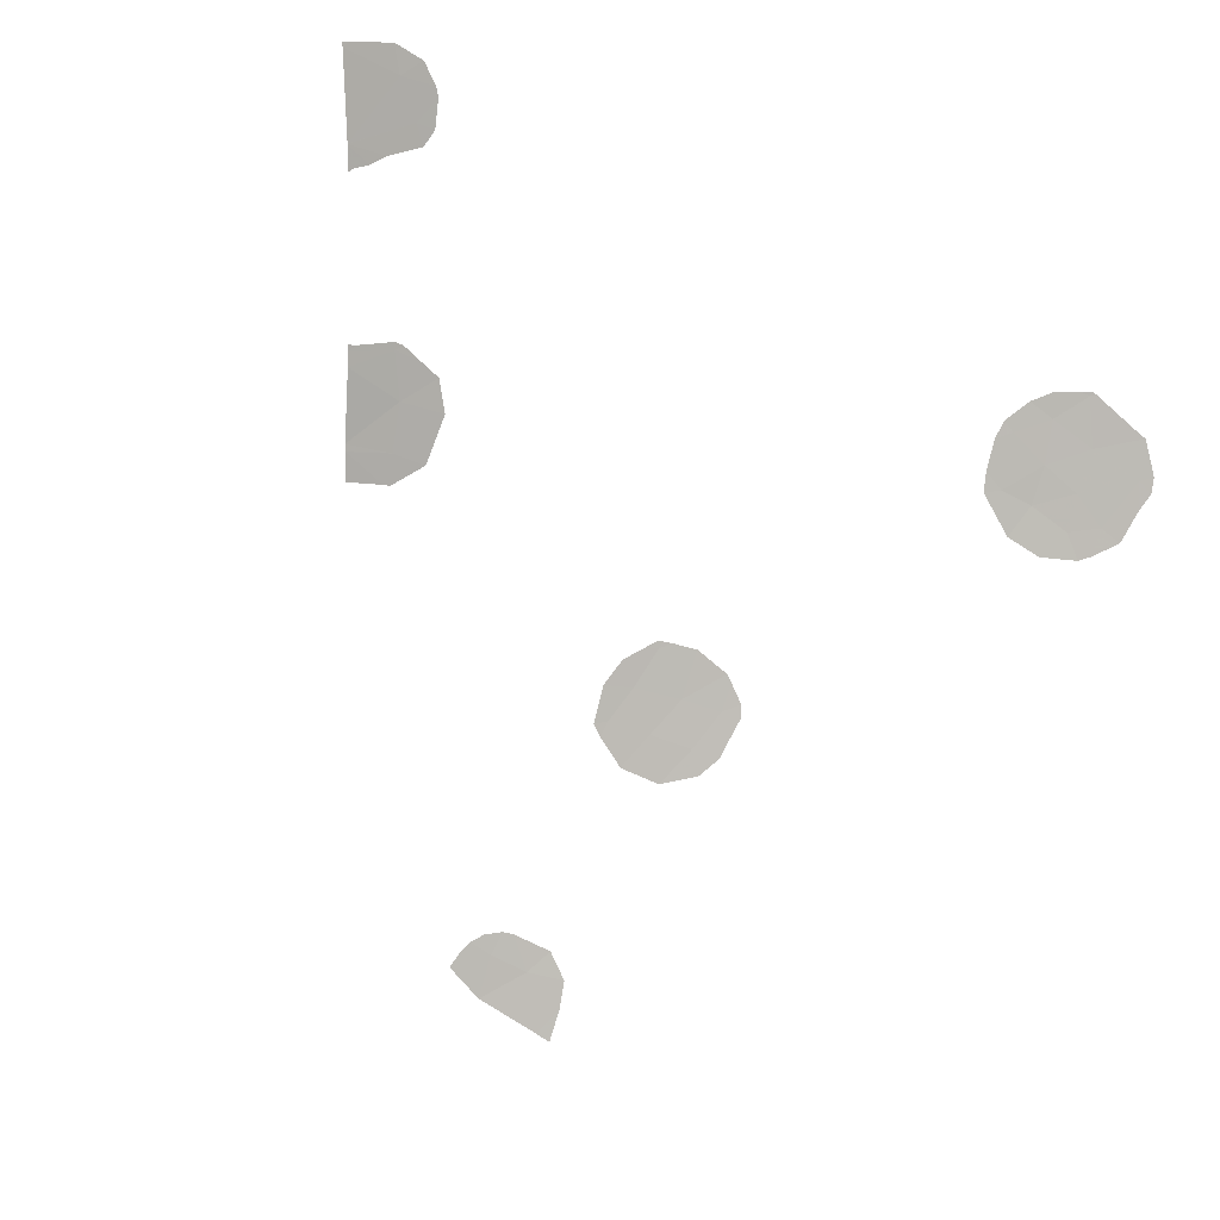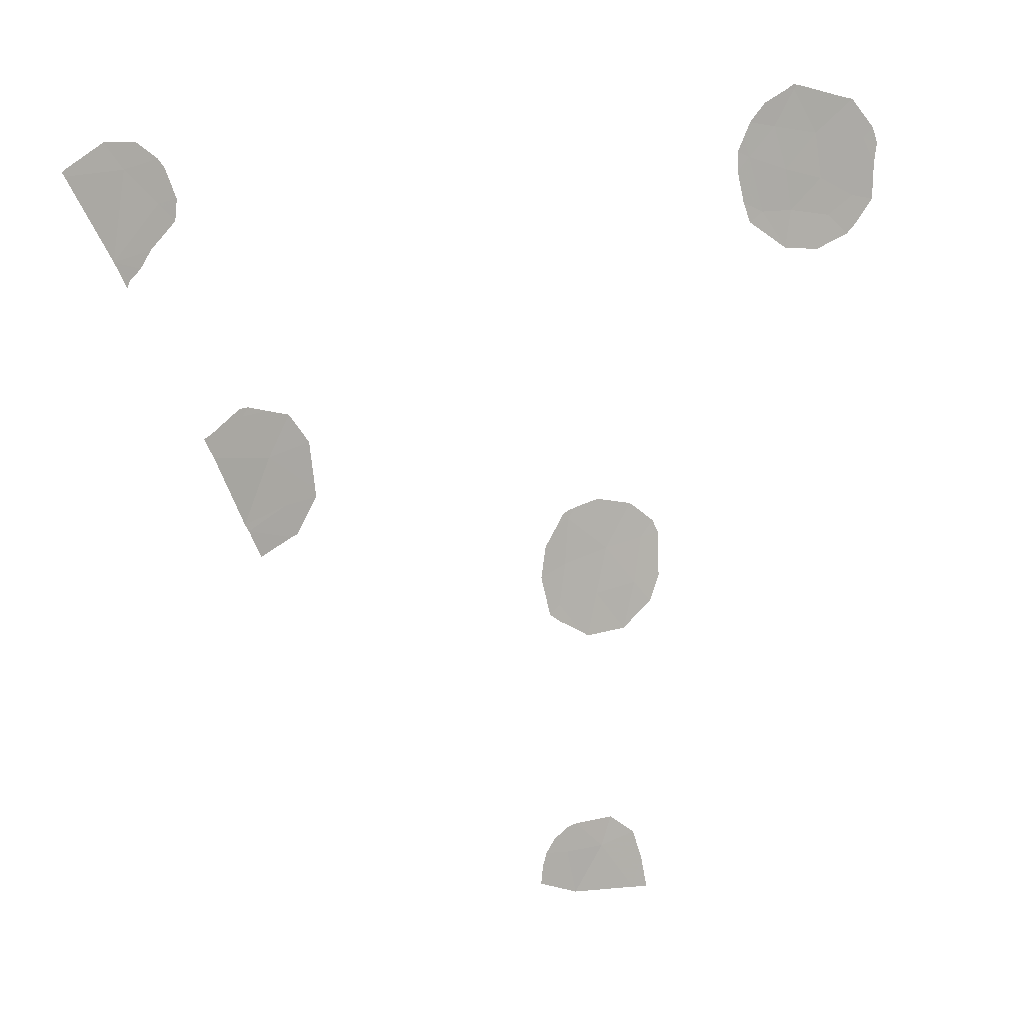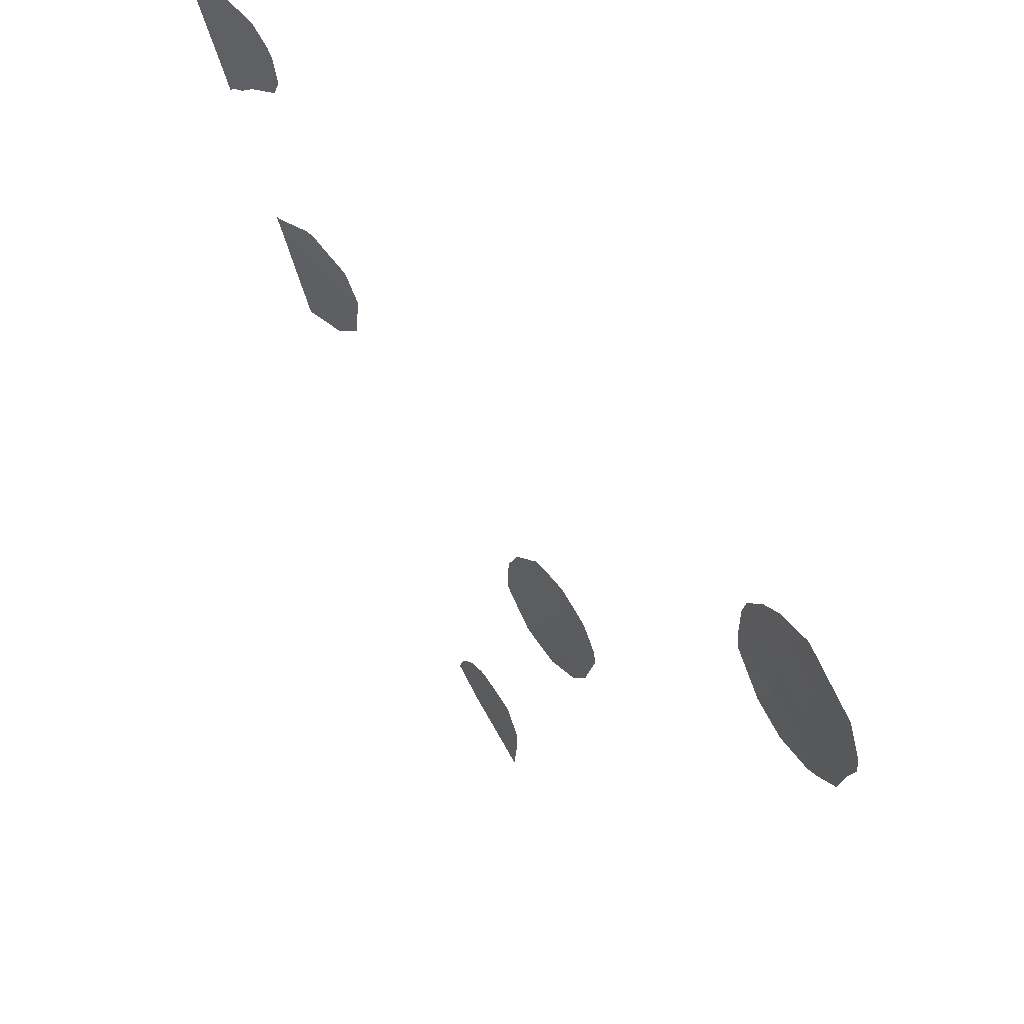
<metadata>
{"format":"obj","ext":"obj","renderer":"f3d","projection":"perspective","resolution":1024,"background":"white","views":[{"elev":-77.5,"azim":155.3,"up":"+Z"},{"elev":19.7,"azim":155.1,"up":"+Y"},{"elev":68.3,"azim":-120.5,"up":"+Y"}]}
</metadata>
<code>
v -2.948 32.87 0.6629
v -16.49 23.79 2.102
v -16.9 25.51 2.435
v -19.03 25.84 2.695
v -18.39 23.94 2.309
v -0.2177 33.96 0.002
v -20.83 26.01 2.861
v -1.918 34.72 0.6103
v -0.4855 33.38 0.002
v -29.47 39.4 5.379
v -29.1 37.79 5.142
v -27.98 39.47 5.349
v -29.74 44.68 5.976
v -30.84 42.69 5.763
v 4.698 44.88 0.002
v 2.263 44.79 0.7497
v -17.79 12.63 0.3205
v -17.19 27.45 2.778
v -3.528 30.8 0.5567
v 3.043 41.52 0.002
v 3.048 41.53 0.002
v 0.9531 43.37 0.9309
v -1.777 30.16 0.002
v -1.626 30.46 0.002
v -20.35 24.08 2.476
v -28.71 43.14 5.803
v -31.39 39.01 5.318
v -32.68 39.78 5.396
v -31.05 40.68 5.522
v -33.3 42.29 5.68
v -29.24 41.22 5.579
v -19.81 10.26 0.002
v -19.24 10.36 0.002
v -16.36 10.78 0.002
v -16.05 12.72 0.2484
v -27.37 41.91 5.621
v -30.76 37.56 5.103
v 3.007 41.44 0.002
v -4.835 33.09 1.203
v -4.002 34.36 1.156
v -0.1061 34.21 0.002
v -0.4429 34.32 0.1188
v -21.49 26.64 3.017
v -21.73 26.06 2.922
v -20.72 27.3 3.08
v -29.95 44.86 5.993
v -32.14 44.2 5.91
v -32.75 44.04 5.889
v 4.791 45.05 0.002
v 4.556 45.17 0.09566
v 2.985 45.88 0.706
v -17.45 22.42 1.961
v -17.81 22.16 1.952
v -18.34 13.84 0.5485
v -19.41 12.92 0.4235
v -16.96 27.68 2.787
v -17.22 27.79 2.837
v -4.968 30.84 0.9433
v -4.959 31.16 0.9814
v 1.46 41.72 0.5224
v 0.3124 42.61 1.015
v -3.696 29.47 0.4394
v -3.988 29.54 0.5272
v 1.67 45.72 1.067
v 0.8162 45.01 1.211
v -1.783 35.03 0.6131
v -15.81 24.32 2.102
v -15.65 25.14 2.215
v -29.33 44.69 5.968
v -28.22 44.2 5.895
v -32.35 38.09 5.181
v -32.81 38.49 5.226
v -15.97 26.43 2.46
v -16.66 27.3 2.687
v -27.31 39.06 5.268
v -27.01 39.94 5.377
v -33.81 42.71 5.723
v -34.02 42.01 5.637
v -33.71 39.53 5.346
v -33.84 41.12 5.531
v -32.83 43.95 5.877
v -20.38 27.58 3.104
v -17.62 27.87 2.894
v -19.65 22.15 2.098
v -19.65 22.15 2.099
v -21.62 24.19 2.573
v -21.08 23.13 2.345
v -21.66 25.13 2.749
v -18.75 28.04 3.039
v -16.58 13.92 0.455
v -19.75 11.69 0.2365
v -19.88 10.68 0.07356
v -19.94 10.26 0.002
v -15.42 13.43 0.3132
v -16.11 13.83 0.4196
v -15.01 12.91 0.2091
v -14.65 11.57 0.002
v -14.8 12.37 0.1217
v -16.45 23.06 1.97
v -15.98 23.44 1.981
v -2.25 29 0.002
v -2.166 35.03 0.7241
v -3.035 34.71 0.9266
v -29.08 37.77 5.139
v -29.05 37.8 5.142
v -29.71 44.89 5.993
v -27.46 43.42 5.802
v -27.1 42.77 5.715
v -26.79 42.21 5.646
v -29.11 37.76 5.138
v -30.8 37.56 5.103
v -30.76 37.55 5.101
v -30.75 37.55 5.101
v -26.75 41.35 5.537
v 0.5591 44.62 1.232
v 0.1637 43.42 1.173
v 1.989 41.08 0.2686
v 1.955 41.11 0.2825
v 2.464 40.73 0.07321
v 2.588 40.5 0.002
v -3.891 32.98 0.9329
v -4.418 33.73 1.18
v -3.475 33.62 0.9097
v -16.7 24.65 2.269
v -17.44 23.86 2.206
v -17.65 24.72 2.372
v -18.71 24.89 2.502
v -17.97 25.68 2.565
v -0.3303 34.14 0.06039
v -0.2745 34.27 0.06039
v -0.1619 34.09 0.002
v -21.28 26.03 2.892
v -21.61 26.35 2.97
v -21.16 26.33 2.939
v -21.1 26.97 3.049
v -20.78 26.66 2.97
v -2.433 33.8 0.6366
v -1.202 34.05 0.3061
v -1.717 33.13 0.3325
v -1.068 34.34 0.3061
v -0.3516 33.67 0.002
v -29.28 38.59 5.261
v -28.72 39.43 5.364
v -28.54 38.63 5.245
v -30.94 44.44 5.943
v -31.05 44.53 5.951
v -29.84 44.77 5.985
v -30.29 43.69 5.87
v -31.79 43.37 5.826
v -31.24 44.36 5.933
v -32.45 44.12 5.9
v 4.627 45.03 0.04883
v 4.674 45.11 0.04883
v 4.745 44.96 0.002
v 3.481 44.84 0.3758
v 2.624 45.33 0.7278
v 3.842 45.38 0.354
v 3.771 45.52 0.4009
v -16.97 23.1 2.032
v -17.92 23.18 2.135
v -17.63 22.29 1.957
v -18.1 23.05 2.131
v -18.6 12.77 0.372
v -18.88 13.38 0.486
v -18.07 13.24 0.4345
v -17.21 27.62 2.807
v -17.09 27.74 2.812
v -17.08 27.57 2.783
v -3.238 31.84 0.6098
v -4.248 30.82 0.75
v -3.958 31.85 0.8031
v -4.964 31 0.9624
v -3.954 32.01 0.8222
v -4.897 32.13 1.092
v 3.045 41.53 0.002
v 1.998 42.44 0.4665
v 2.001 42.45 0.4665
v 2.252 41.62 0.2622
v 1.207 42.54 0.7267
v 0.8863 42.17 0.7687
v 0.6328 42.99 0.9729
v -2.653 30.48 0.2794
v -2.737 29.82 0.2207
v -3.612 30.14 0.498
v -3.842 29.5 0.4833
v -3.758 30.17 0.542
v -2.287 31.66 0.3325
v -1.056 31.92 0.002
v -4.478 30.19 0.7353
v 1.539 44.9 0.9804
v 1.243 45.36 1.139
v 1.966 45.26 0.9084
v -1.851 34.88 0.6117
v -1.001 34.49 0.3076
v -1.113 34.68 0.366
v -19.93 25.93 2.778
v -19.69 24.96 2.585
v -20.59 25.05 2.668
v -16.28 25.32 2.325
v -16.07 24.46 2.158
v -15.73 24.73 2.158
v -16.15 24.05 2.102
v -29.22 43.91 5.89
v -29.54 44.68 5.972
v -29.02 43.91 5.885
v -28.78 44.44 5.931
v -28.46 43.67 5.849
v -32.03 39.39 5.357
v -31.87 38.55 5.249
v -32.52 38.93 5.288
v -32.58 38.29 5.203
v -32.74 39.13 5.311
v -16.44 25.97 2.447
v -15.81 25.78 2.337
v -17.05 26.48 2.607
v -16.93 27.38 2.733
v -16.78 26.41 2.561
v -16.32 26.87 2.573
v -27.5 39.7 5.363
v -27.16 39.5 5.322
v -27.65 39.26 5.308
v -31.86 40.23 5.459
v -32.99 41.03 5.538
v -32.18 41.48 5.601
v -32.07 42.49 5.722
v -30.94 41.68 5.643
v -33.66 42.15 5.659
v -33.92 42.36 5.68
v -33.56 42.5 5.702
v -33.19 39.65 5.371
v -33.51 40.91 5.513
v -33.78 40.33 5.439
v -33.57 41.71 5.606
v -33.93 41.56 5.584
v -31.22 39.84 5.42
v -30.26 40.04 5.451
v -30.43 39.2 5.348
v -30.15 40.95 5.55
v -29.35 40.31 5.479
v -33.26 39.01 5.286
v -33.32 43.33 5.8
v -33.07 43.12 5.779
v -31.83 43.32 5.82
v -32.79 43.99 5.883
v -29.77 42.91 5.783
v -30.04 41.95 5.671
v -28.97 42.18 5.691
v -18.11 26.64 2.737
v -19.88 26.57 2.887
v -20.55 27.44 3.092
v -19.7 26.71 2.899
v -17.41 27.66 2.836
v -17.42 27.83 2.866
v -18.73 22.16 2.025
v -19.02 23.04 2.204
v -19.37 24.01 2.392
v -20 23.12 2.287
v -19.65 22.15 2.099
v -20 23.12 2.287
v -20.71 23.6 2.41
v -21.35 23.66 2.459
v -20.98 24.14 2.524
v -21.25 25.57 2.805
v -21.69 25.59 2.836
v -21.22 25.1 2.717
v -21.64 24.66 2.661
v -18.89 26.94 2.867
v -17.97 27.75 2.908
v -18.19 27.96 2.967
v -19.56 27.81 3.071
v -20.37 22.64 2.222
v -16.81 27.49 2.737
v -17.46 13.88 0.5017
v -17.18 13.27 0.3878
v -18.51 11.5 0.1613
v -19.49 11.03 0.1193
v -18.77 12.16 0.2785
v -19.58 12.31 0.33
v -19.52 10.31 0.002
v -19.84 10.47 0.03778
v -19.56 10.52 0.03778
v -19.81 11.19 0.155
v -17.07 11.71 0.1613
v -17.8 10.57 0.002
v -19.88 10.26 0.002
v -19.91 10.47 0.03778
v -16.08 13.28 0.334
v -15.77 13.63 0.3664
v -15.74 13.08 0.2808
v -15.21 13.17 0.2611
v -15.53 12.82 0.2287
v -16.2 11.75 0.1252
v -15.42 12.55 0.185
v -15.58 11.58 0.06184
v -14.72 11.97 0.06184
v -15.5 11.17 0.002
v -14.9 12.64 0.1654
v -16.92 12.68 0.2845
v -16.31 13.32 0.3517
v -16.35 13.88 0.4373
v -16.47 23.42 2.036
v -16.95 22.74 1.965
v -16.23 23.61 2.042
v -16.21 23.25 1.975
v -15.89 23.88 2.041
v -2.014 29.58 0.002
v -2.973 29.24 0.2207
v -2.577 30.63 0.2794
v -1.702 30.31 0.002
v -2.476 34.72 0.7685
v -2.6 34.87 0.8254
v -2.042 34.88 0.6672
v -2.96 34.54 0.8834
v -3.518 34.54 1.042
v -29.08 37.79 5.142
v -29.06 37.78 5.14
v -29.09 37.78 5.141
v -28.21 38.42 5.205
v -28.18 38.43 5.205
v -29.83 44.87 5.993
v -29.72 44.78 5.985
v -27.84 43.81 5.848
v -28.08 43.28 5.802
v -29.52 44.79 5.98
v -28.04 42.52 5.712
v -27.41 42.67 5.712
v -27.28 43.09 5.758
v -27.23 42.34 5.668
v -26.95 42.49 5.68
v -27.08 42.06 5.634
v -28.31 41.57 5.6
v -29.09 37.76 5.138
v -29.11 37.77 5.14
v -30.76 37.55 5.102
v -30.78 37.55 5.102
v -30.78 37.56 5.103
v -30.75 37.55 5.102
v -30.75 37.55 5.101
v -31.07 38.29 5.211
v -31.09 38.29 5.211
v -31.58 37.83 5.142
v -29.93 37.68 5.123
v -29.93 37.66 5.121
v -29.93 37.65 5.119
v -30.11 38.48 5.241
v -28.61 40.34 5.464
v -27.68 40.69 5.485
v -27.06 41.63 5.579
v -27.37 40.41 5.443
v -26.88 40.64 5.457
v -26.77 41.78 5.591
v 2.327 45.8 0.8866
v 1.608 44.08 0.8403
v 0.7561 43.99 1.081
v 1.411 44.71 0.9908
v 0.6877 44.81 1.222
v 2.655 43.16 0.3758
v 3.873 43.21 0.002
v 0.5584 43.39 1.052
v 0.3614 44.02 1.202
v 0.238 43.02 1.094
v -1.975 35.03 0.6686
v 3.025 41.48 0.002
v 2.498 41.26 0.1353
v 2.516 41.3 0.1353
v 1.972 41.09 0.2756
v 2.499 41.32 0.1423
v 2.736 41.08 0.03761
v 2.226 40.9 0.1709
v 1.707 41.41 0.4025
v 2.798 40.97 0.002
v 2.526 40.61 0.03761
f 1 121 123
f 121 39 122
f 121 122 123
f 123 122 40
f 3 124 126
f 124 2 125
f 124 125 126
f 126 125 5
f 5 127 126
f 127 4 128
f 127 128 126
f 126 128 3
f 6 129 131
f 129 42 130
f 129 130 131
f 131 130 41
f 7 132 134
f 132 44 133
f 132 133 134
f 134 133 43
f 7 134 136
f 134 43 135
f 134 135 136
f 136 135 45
f 1 137 139
f 137 8 138
f 137 138 139
f 139 138 9
f 8 140 138
f 140 6 141
f 140 141 138
f 138 141 9
f 11 142 144
f 142 10 143
f 142 143 144
f 144 143 12
f 13 145 147
f 145 47 146
f 145 146 147
f 147 146 46
f 13 148 150
f 148 14 149
f 148 149 150
f 150 149 48
f 13 150 145
f 150 48 151
f 150 151 145
f 145 151 47
f 15 152 154
f 152 50 153
f 152 153 154
f 154 153 49
f 15 155 157
f 155 16 156
f 155 156 157
f 157 156 51
f 15 157 152
f 157 51 158
f 157 158 152
f 152 158 50
f 5 125 160
f 125 2 159
f 125 159 160
f 160 159 52
f 5 160 162
f 160 52 161
f 160 161 162
f 162 161 53
f 17 163 165
f 163 55 164
f 163 164 165
f 165 164 54
f 18 166 168
f 166 57 167
f 166 167 168
f 168 167 56
f 1 169 171
f 169 19 170
f 169 170 171
f 171 170 58
f 1 171 173
f 171 58 172
f 171 172 173
f 173 172 59
f 1 173 121
f 173 59 174
f 173 174 121
f 121 174 39
f 21 175 177
f 175 20 176
f 175 176 177
f 177 176 22
f 22 176 179
f 176 20 178
f 176 178 179
f 179 178 60
f 22 179 181
f 179 60 180
f 179 180 181
f 181 180 61
f 19 182 184
f 182 23 183
f 182 183 184
f 184 183 62
f 19 184 186
f 184 62 185
f 184 185 186
f 186 185 63
f 24 187 188
f 187 1 139
f 187 139 188
f 188 139 9
f 19 186 170
f 186 63 189
f 186 189 170
f 170 189 58
f 16 190 192
f 190 65 191
f 190 191 192
f 192 191 64
f 6 140 194
f 140 8 193
f 140 193 194
f 194 193 66
f 6 194 129
f 194 66 195
f 194 195 129
f 129 195 42
f 7 196 198
f 196 4 197
f 196 197 198
f 198 197 25
f 2 124 200
f 124 3 199
f 124 199 200
f 200 199 68
f 2 200 202
f 200 68 201
f 200 201 202
f 202 201 67
f 26 203 205
f 203 13 204
f 203 204 205
f 205 204 69
f 26 205 207
f 205 69 206
f 205 206 207
f 207 206 70
f 28 208 210
f 208 27 209
f 208 209 210
f 210 209 71
f 28 210 212
f 210 71 211
f 210 211 212
f 212 211 72
f 3 213 199
f 213 73 214
f 213 214 199
f 199 214 68
f 3 215 217
f 215 18 216
f 215 216 217
f 217 216 74
f 3 217 213
f 217 74 218
f 217 218 213
f 213 218 73
f 12 219 221
f 219 76 220
f 219 220 221
f 221 220 75
f 29 222 224
f 222 28 223
f 222 223 224
f 224 223 30
f 30 225 224
f 225 14 226
f 225 226 224
f 224 226 29
f 30 227 229
f 227 78 228
f 227 228 229
f 229 228 77
f 30 223 231
f 223 28 230
f 223 230 231
f 231 230 79
f 30 231 233
f 231 79 232
f 231 232 233
f 233 232 80
f 30 233 227
f 233 80 234
f 233 234 227
f 227 234 78
f 27 235 237
f 235 29 236
f 235 236 237
f 237 236 10
f 29 238 236
f 238 31 239
f 238 239 236
f 236 239 10
f 28 212 230
f 212 72 240
f 212 240 230
f 230 240 79
f 29 235 222
f 235 27 208
f 235 208 222
f 222 208 28
f 30 229 242
f 229 77 241
f 229 241 242
f 242 241 81
f 14 225 243
f 225 30 242
f 225 242 243
f 243 242 81
f 14 243 149
f 243 81 244
f 243 244 149
f 149 244 48
f 13 203 148
f 203 26 245
f 203 245 148
f 148 245 14
f 31 238 246
f 238 29 226
f 238 226 246
f 246 226 14
f 26 247 245
f 247 31 246
f 247 246 245
f 245 246 14
f 18 215 248
f 215 3 128
f 215 128 248
f 248 128 4
f 4 196 249
f 196 7 136
f 196 136 249
f 249 136 45
f 4 249 251
f 249 45 250
f 249 250 251
f 251 250 82
f 18 252 166
f 252 83 253
f 252 253 166
f 166 253 57
f 5 162 255
f 162 53 254
f 162 254 255
f 255 254 84
f 25 256 257
f 256 5 255
f 256 255 257
f 257 255 84
f 25 257 259
f 257 84 258
f 257 258 259
f 259 258 85
f 4 127 197
f 127 5 256
f 127 256 197
f 197 256 25
f 25 260 262
f 260 87 261
f 260 261 262
f 262 261 86
f 7 263 132
f 263 88 264
f 263 264 132
f 132 264 44
f 7 198 265
f 198 25 262
f 198 262 265
f 265 262 86
f 7 265 263
f 265 86 266
f 265 266 263
f 263 266 88
f 18 248 268
f 248 4 267
f 248 267 268
f 268 267 89
f 18 268 252
f 268 89 269
f 268 269 252
f 252 269 83
f 4 251 267
f 251 82 270
f 251 270 267
f 267 270 89
f 25 259 260
f 259 85 271
f 259 271 260
f 260 271 87
f 18 168 216
f 168 56 272
f 168 272 216
f 216 272 74
f 17 165 274
f 165 54 273
f 165 273 274
f 274 273 90
f 17 275 277
f 275 33 276
f 275 276 277
f 277 276 91
f 17 277 163
f 277 91 278
f 277 278 163
f 163 278 55
f 33 279 281
f 279 32 280
f 279 280 281
f 281 280 92
f 33 281 276
f 281 92 282
f 281 282 276
f 276 282 91
f 17 283 275
f 283 34 284
f 283 284 275
f 275 284 33
f 32 285 280
f 285 93 286
f 285 286 280
f 280 286 92
f 35 287 289
f 287 95 288
f 287 288 289
f 289 288 94
f 35 289 291
f 289 94 290
f 289 290 291
f 291 290 96
f 34 292 294
f 292 35 293
f 292 293 294
f 294 293 98
f 34 294 296
f 294 98 295
f 294 295 296
f 296 295 97
f 35 291 293
f 291 96 297
f 291 297 293
f 293 297 98
f 35 298 299
f 298 17 274
f 298 274 299
f 299 274 90
f 35 299 287
f 299 90 300
f 299 300 287
f 287 300 95
f 34 283 292
f 283 17 298
f 283 298 292
f 292 298 35
f 2 301 159
f 301 99 302
f 301 302 159
f 159 302 52
f 2 303 301
f 303 100 304
f 303 304 301
f 301 304 99
f 2 202 303
f 202 67 305
f 202 305 303
f 303 305 100
f 23 306 183
f 306 101 307
f 306 307 183
f 183 307 62
f 23 182 309
f 182 19 308
f 182 308 309
f 309 308 24
f 19 169 308
f 169 1 187
f 169 187 308
f 308 187 24
f 8 310 312
f 310 103 311
f 310 311 312
f 312 311 102
f 8 137 313
f 137 1 123
f 137 123 313
f 313 123 40
f 8 313 310
f 313 40 314
f 313 314 310
f 310 314 103
f 11 315 317
f 315 105 316
f 315 316 317
f 317 316 104
f 11 144 318
f 144 12 221
f 144 221 318
f 318 221 75
f 11 318 315
f 318 75 319
f 318 319 315
f 315 319 105
f 13 147 321
f 147 46 320
f 147 320 321
f 321 320 106
f 26 207 323
f 207 70 322
f 207 322 323
f 323 322 107
f 13 321 204
f 321 106 324
f 321 324 204
f 204 324 69
f 36 325 326
f 325 26 323
f 325 323 326
f 326 323 107
f 36 326 328
f 326 107 327
f 326 327 328
f 328 327 108
f 36 328 330
f 328 108 329
f 328 329 330
f 330 329 109
f 31 247 331
f 247 26 325
f 247 325 331
f 331 325 36
f 11 317 333
f 317 104 332
f 317 332 333
f 333 332 110
f 37 334 336
f 334 112 335
f 334 335 336
f 336 335 111
f 37 337 334
f 337 113 338
f 337 338 334
f 334 338 112
f 27 339 340
f 339 37 336
f 339 336 340
f 340 336 111
f 27 340 209
f 340 111 341
f 340 341 209
f 209 341 71
f 37 342 343
f 342 11 333
f 342 333 343
f 343 333 110
f 37 343 337
f 343 110 344
f 343 344 337
f 337 344 113
f 27 237 339
f 237 10 345
f 237 345 339
f 339 345 37
f 10 142 345
f 142 11 342
f 142 342 345
f 345 342 37
f 10 239 143
f 239 31 346
f 239 346 143
f 143 346 12
f 31 331 346
f 331 36 347
f 331 347 346
f 346 347 12
f 12 347 349
f 347 36 348
f 347 348 349
f 349 348 114
f 12 349 219
f 349 114 350
f 349 350 219
f 219 350 76
f 36 330 348
f 330 109 351
f 330 351 348
f 348 351 114
f 16 192 156
f 192 64 352
f 192 352 156
f 156 352 51
f 16 353 355
f 353 22 354
f 353 354 355
f 355 354 115
f 16 355 190
f 355 115 356
f 355 356 190
f 190 356 65
f 21 357 358
f 357 16 155
f 357 155 358
f 358 155 15
f 16 357 353
f 357 21 177
f 357 177 353
f 353 177 22
f 22 359 354
f 359 116 360
f 359 360 354
f 354 360 115
f 22 181 359
f 181 61 361
f 181 361 359
f 359 361 116
f 8 312 193
f 312 102 362
f 312 362 193
f 193 362 66
f 20 363 365
f 363 38 364
f 363 364 365
f 365 364 117
f 20 365 367
f 365 117 366
f 365 366 367
f 367 366 118
f 38 368 364
f 368 119 369
f 368 369 364
f 364 369 117
f 20 367 178
f 367 118 370
f 367 370 178
f 178 370 60
f 38 371 368
f 371 120 372
f 371 372 368
f 368 372 119

</code>
